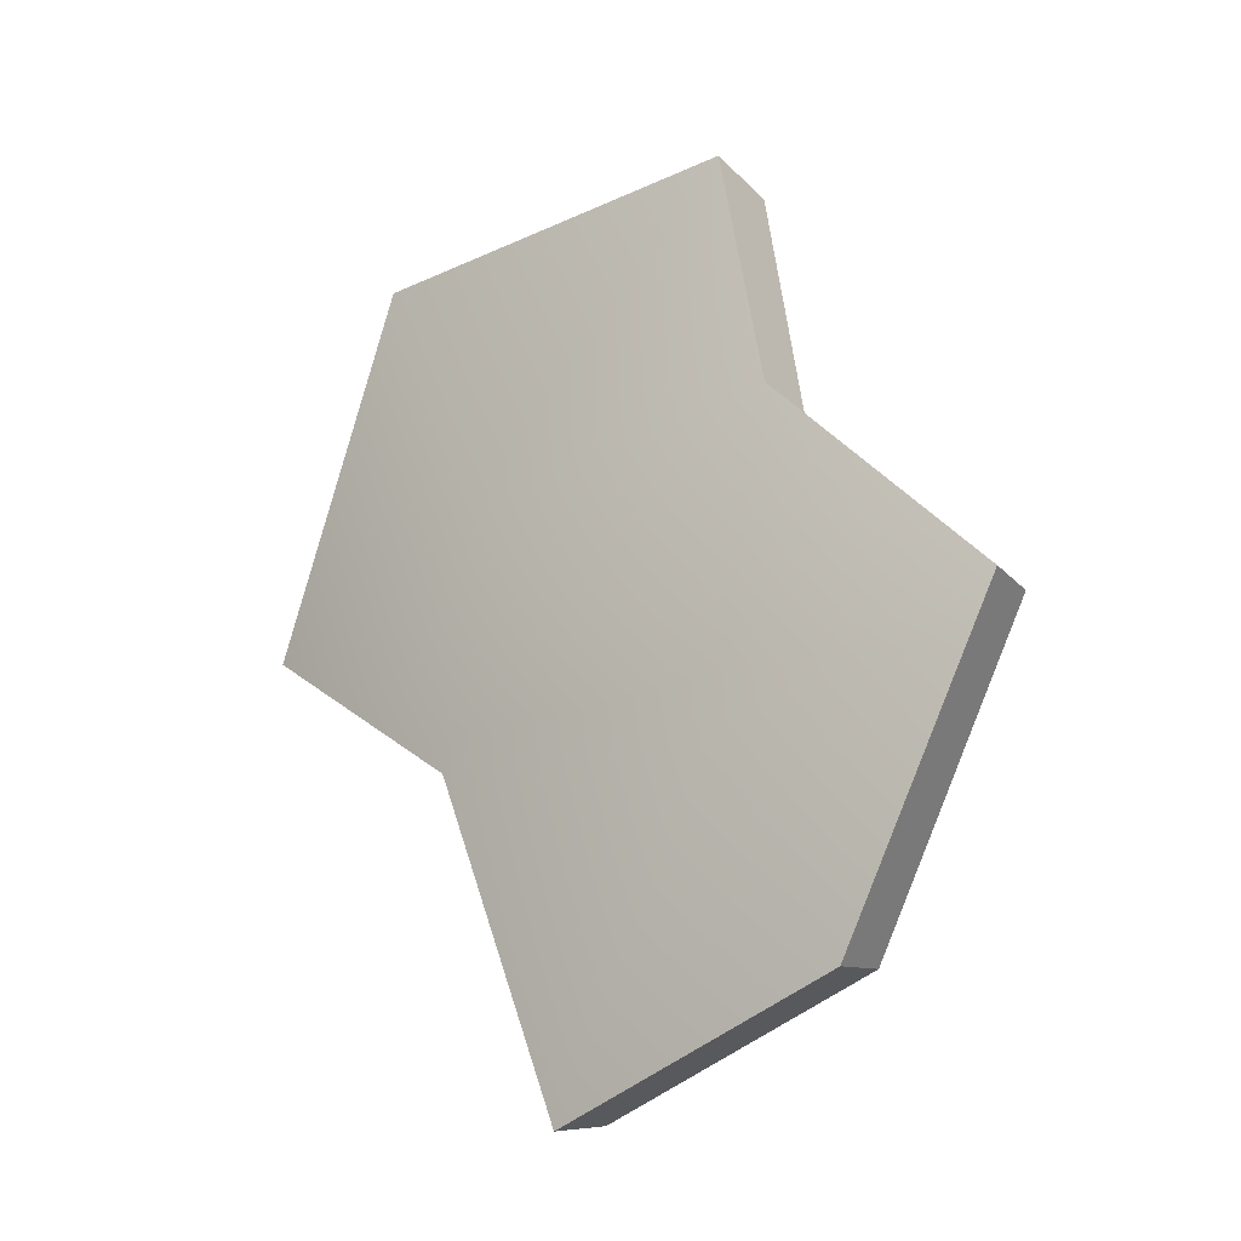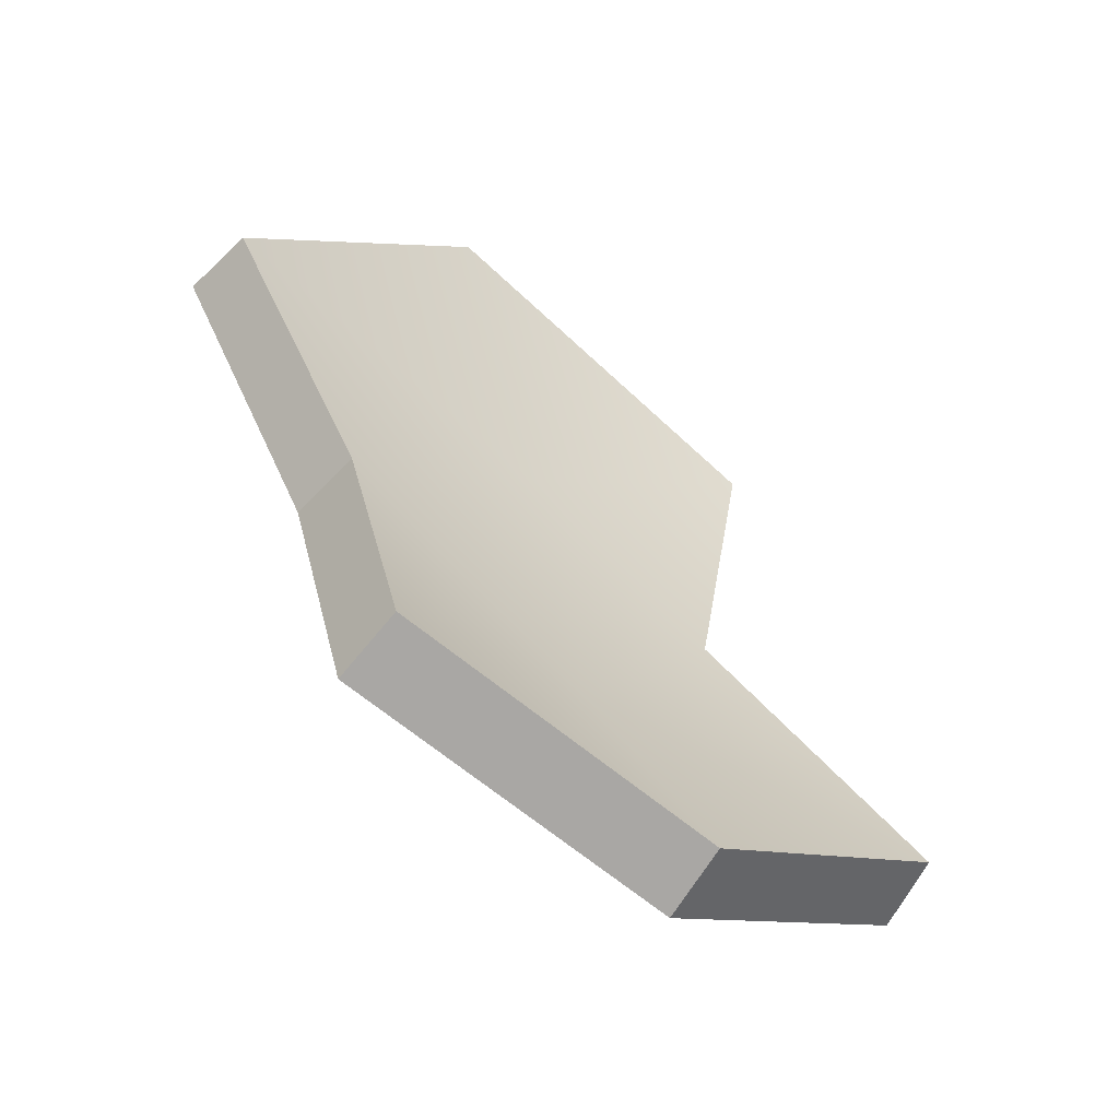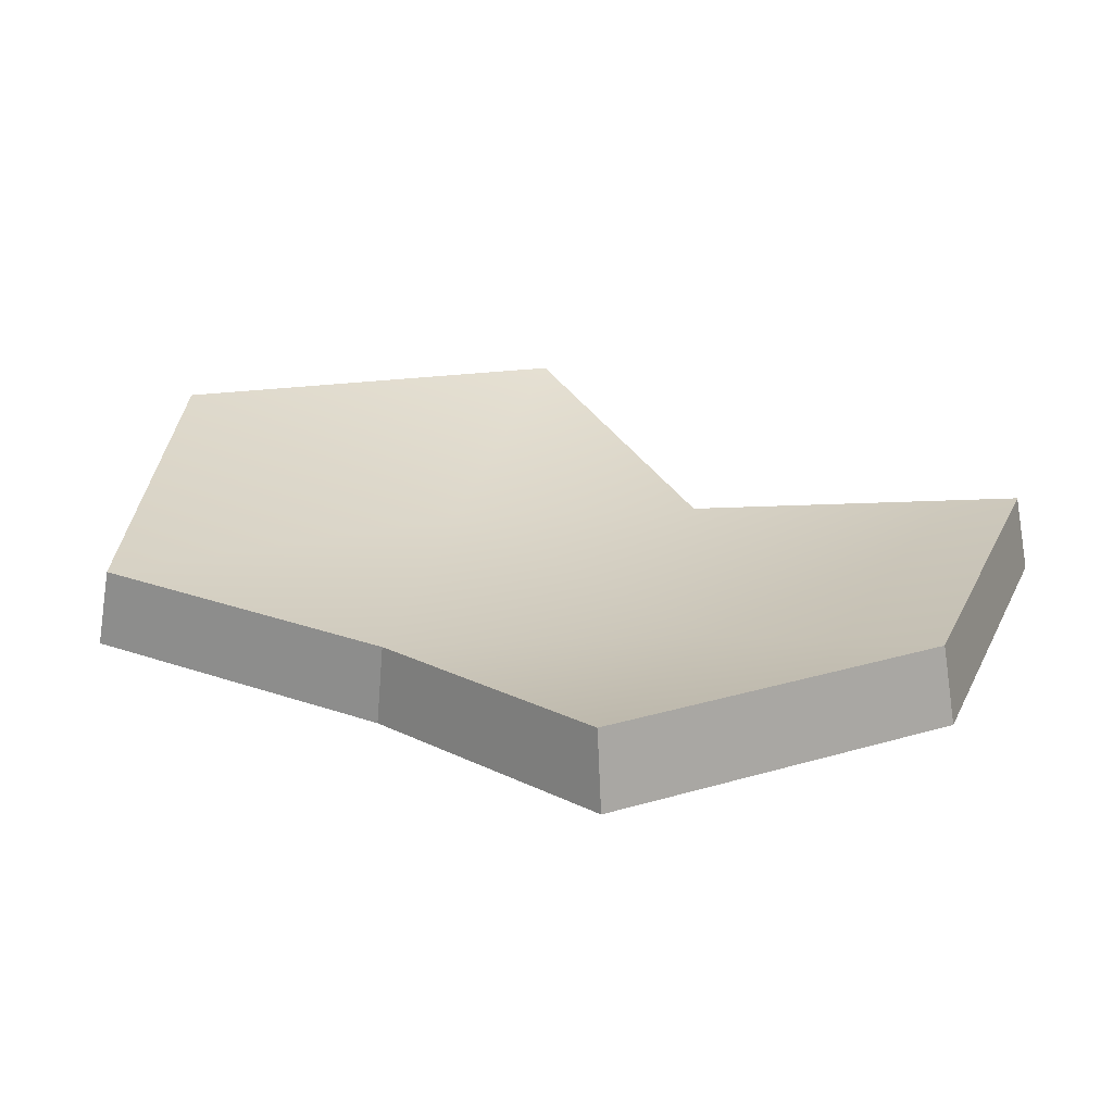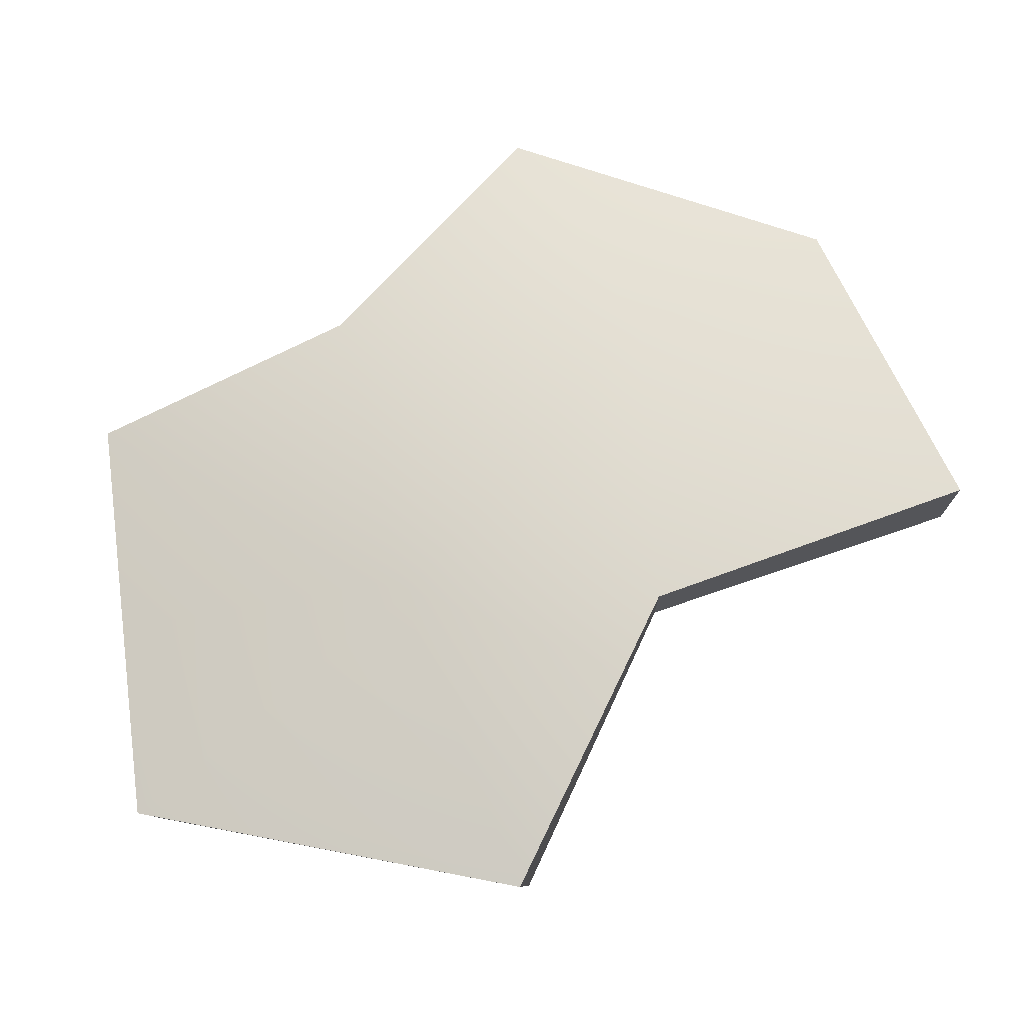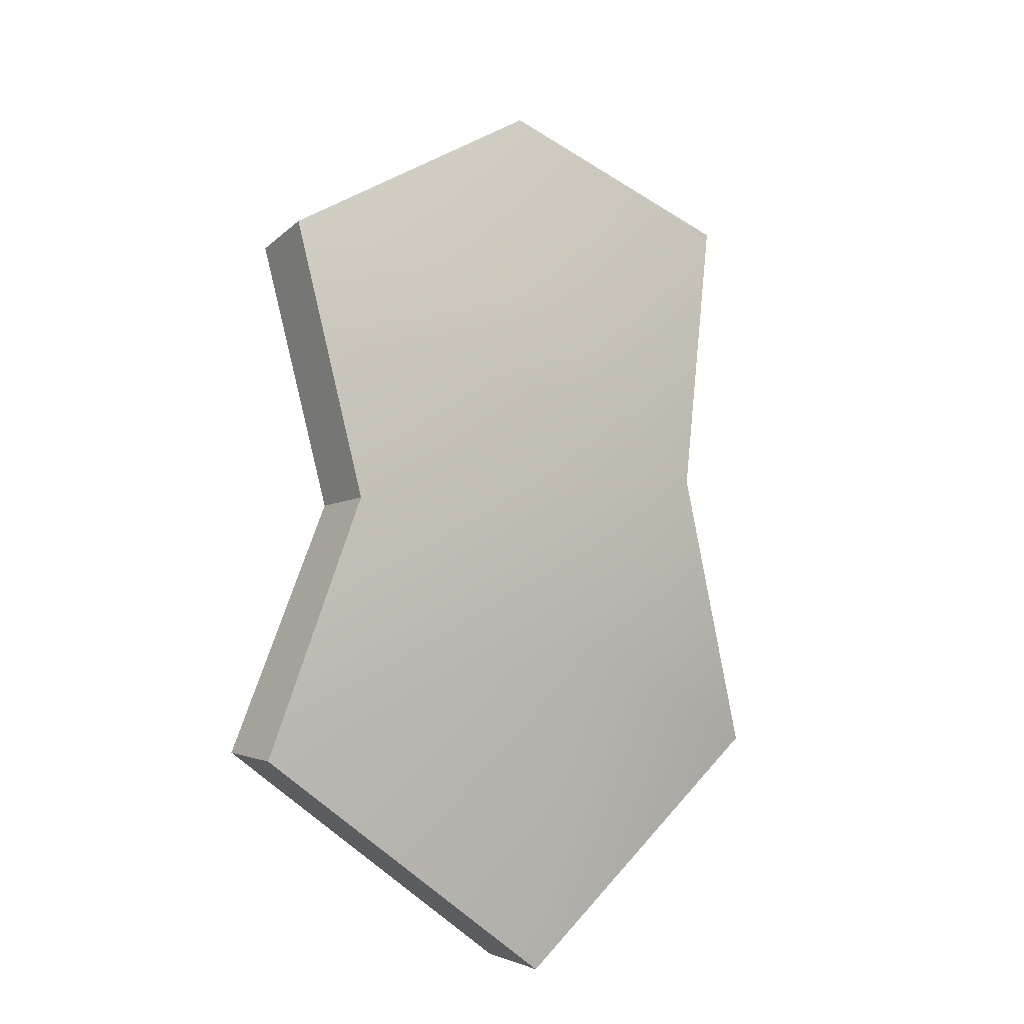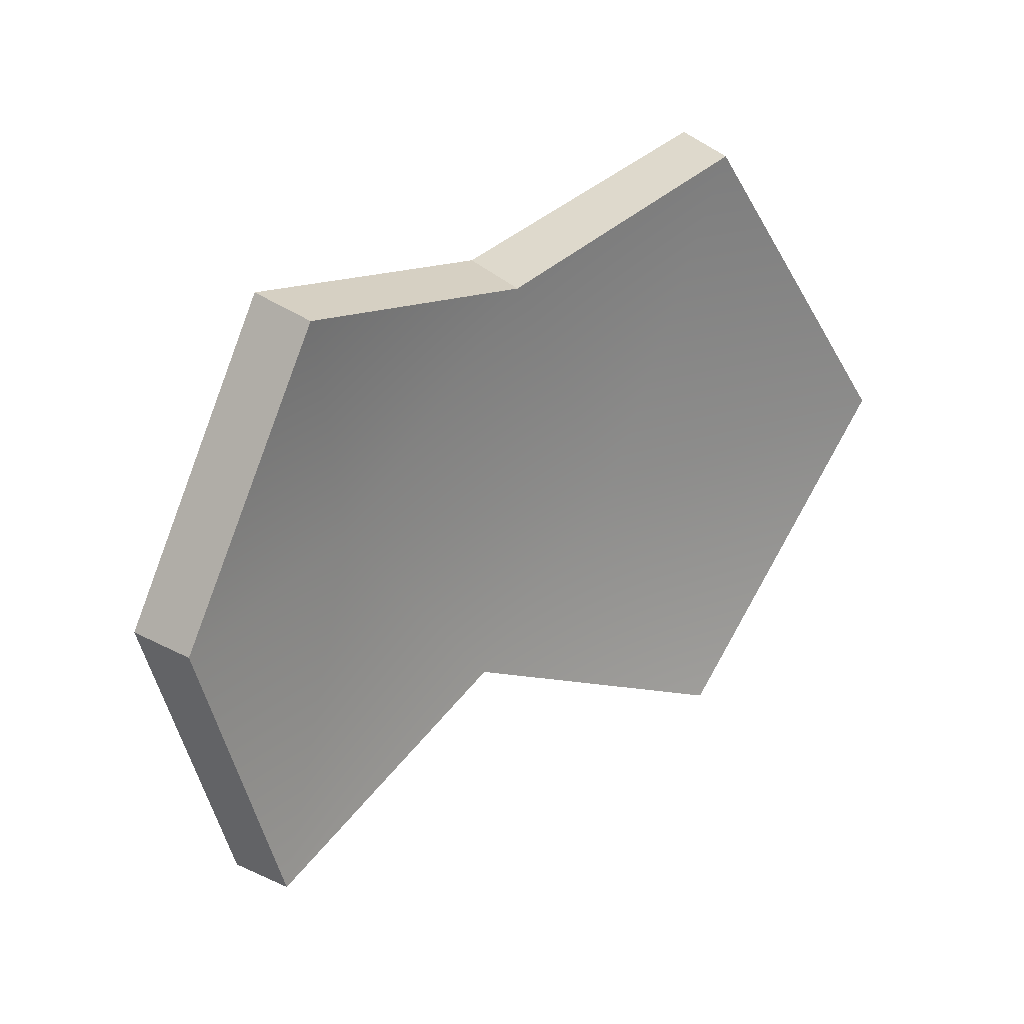
<metadata>
{"format":"obj","ext":"obj","renderer":"f3d","projection":"perspective","resolution":1024,"background":"white","views":[{"elev":52.0,"azim":-88.0,"up":"+Y"},{"elev":70.8,"azim":-112.3,"up":"+Z"},{"elev":79.2,"azim":-160.6,"up":"+Z"},{"elev":-56.5,"azim":-154.2,"up":"+Z"},{"elev":78.8,"azim":117.0,"up":"+Y"},{"elev":76.8,"azim":-33.0,"up":"+Z"}]}
</metadata>
<code>
g shard99
v -0.02656 0.04879 0.08997
v -0.0334 0.06546 0.08139
v 0.02496 0.05852 0.03219
v 0.02904 0.04202 0.04252
v 0.02904 0.04202 0.04252
v 0.02496 0.05852 0.03219
v 0.09763 0.06163 0.02064
v 0.09967 0.04574 0.03259
v 0.09967 0.04574 0.03259
v 0.09763 0.06163 0.02064
v 0.1136 -0.004489 -0.06543
v 0.1159 -0.01885 -0.05184
v -0.09501 0.0007185 0.05966
v -0.1035 0.01595 0.0501
v -0.0334 0.06546 0.08139
v -0.02656 0.04879 0.08997
v -0.1071 -0.05387 0.0003774
v -0.1159 -0.03997 -0.01101
v -0.1035 0.01595 0.0501
v -0.09501 0.0007185 0.05966
v -0.02878 -0.02974 -0.02804
v -0.0351 -0.01637 -0.04123
v -0.1159 -0.03997 -0.01101
v -0.1071 -0.05387 0.0003774
v 0.02656 -0.06546 -0.0752
v 0.02303 -0.05246 -0.08997
v -0.0351 -0.01637 -0.04123
v -0.02878 -0.02974 -0.02804
v 0.1159 -0.01885 -0.05184
v 0.1136 -0.004489 -0.06543
v 0.02303 -0.05246 -0.08997
v 0.02656 -0.06546 -0.0752
v 0.02748 0.009961 -0.0359
v -0.0351 -0.01637 -0.04123
v 0.02303 -0.05246 -0.08997
v 0.1136 -0.004489 -0.06543
v 0.09763 0.06163 0.02064
v 0.02496 0.05852 0.03219
v -0.0519 0.02711 0.02177
v -0.1159 -0.03997 -0.01101
v -0.0334 0.06546 0.08139
v -0.1035 0.01595 0.0501
v 0.03099 -0.004758 -0.02282
v 0.02656 -0.06546 -0.0752
v -0.02878 -0.02974 -0.02804
v 0.1159 -0.01885 -0.05184
v 0.09967 0.04574 0.03259
v 0.02904 0.04202 0.04252
v -0.04476 0.01157 0.03212
v -0.1071 -0.05387 0.0003774
v -0.02656 0.04879 0.08997
v -0.09501 0.0007185 0.05966
g shard99_0
f 3 2 1
f 4 3 1
f 7 6 5
f 8 7 5
f 11 10 9
f 12 11 9
f 15 14 13
f 16 15 13
f 19 18 17
f 20 19 17
f 23 22 21
f 24 23 21
f 27 26 25
f 28 27 25
f 31 30 29
f 32 31 29
f 35 34 33
f 36 35 33
f 37 36 33
f 37 33 38
f 33 34 39
f 33 39 38
f 39 34 40
f 38 39 41
f 39 40 42
f 41 39 42
f 45 44 43
f 44 46 43
f 46 47 43
f 43 47 48
f 45 43 49
f 49 43 48
f 45 49 50
f 49 48 51
f 50 49 52
f 49 51 52

</code>
